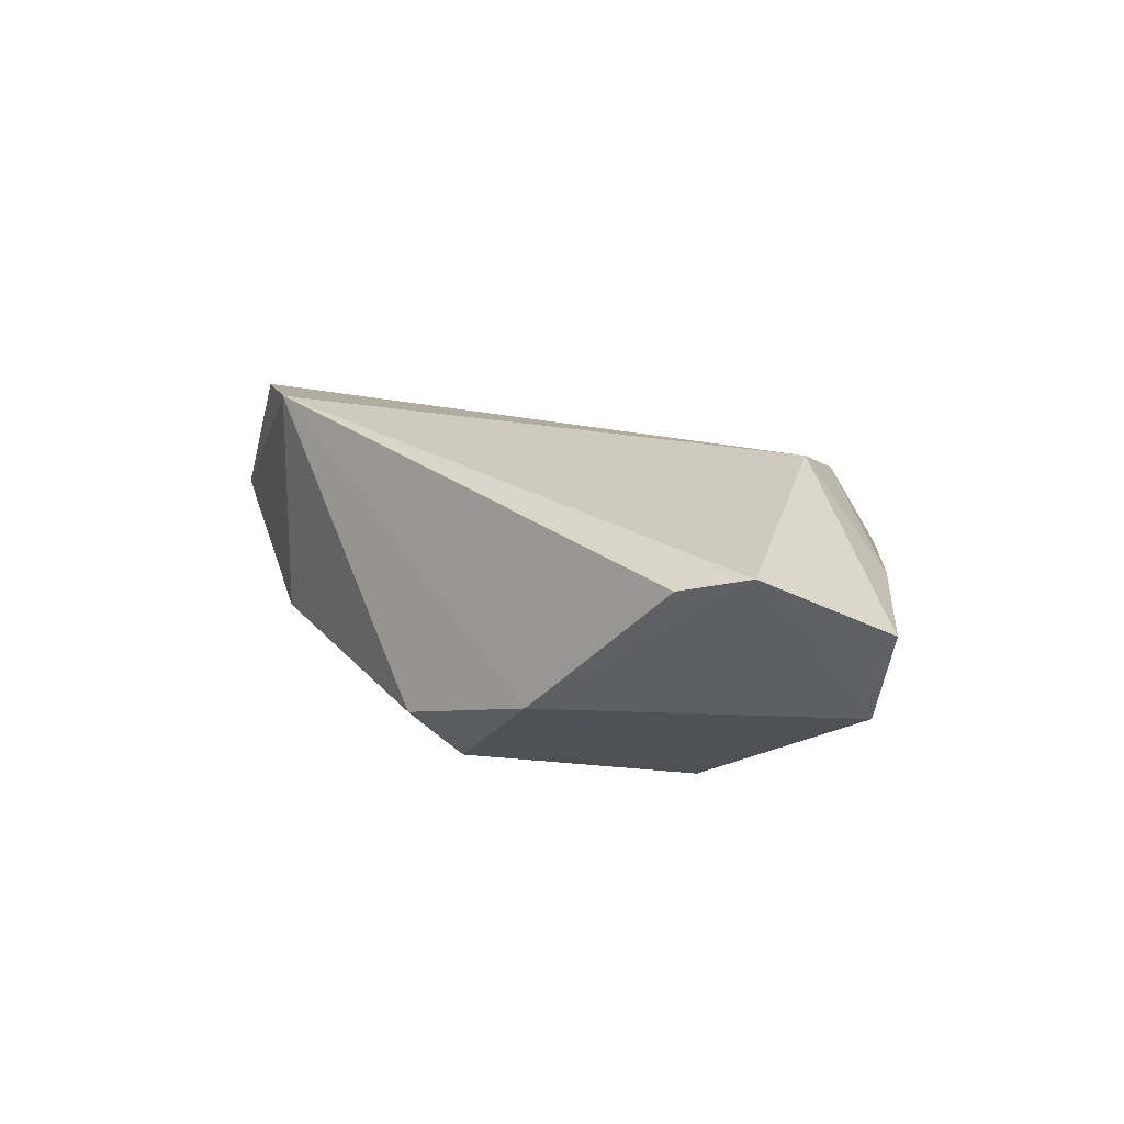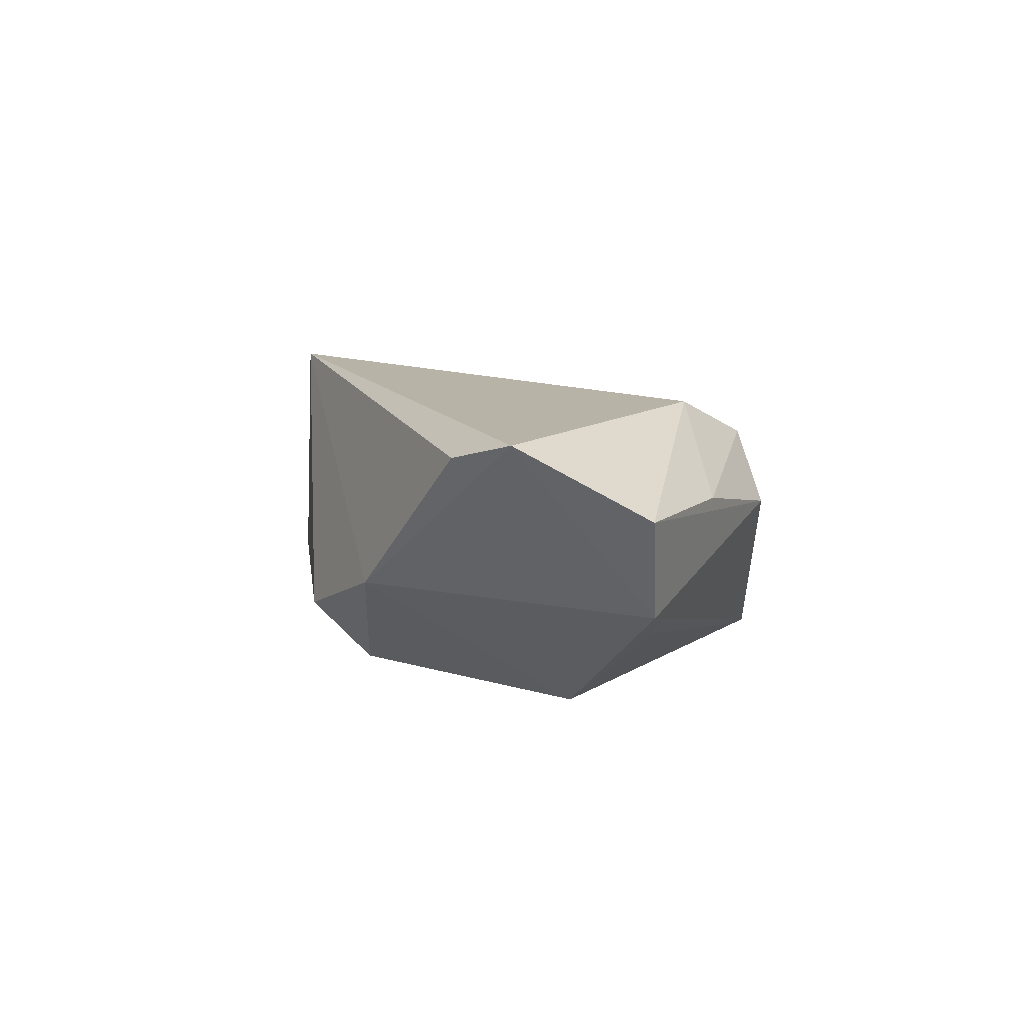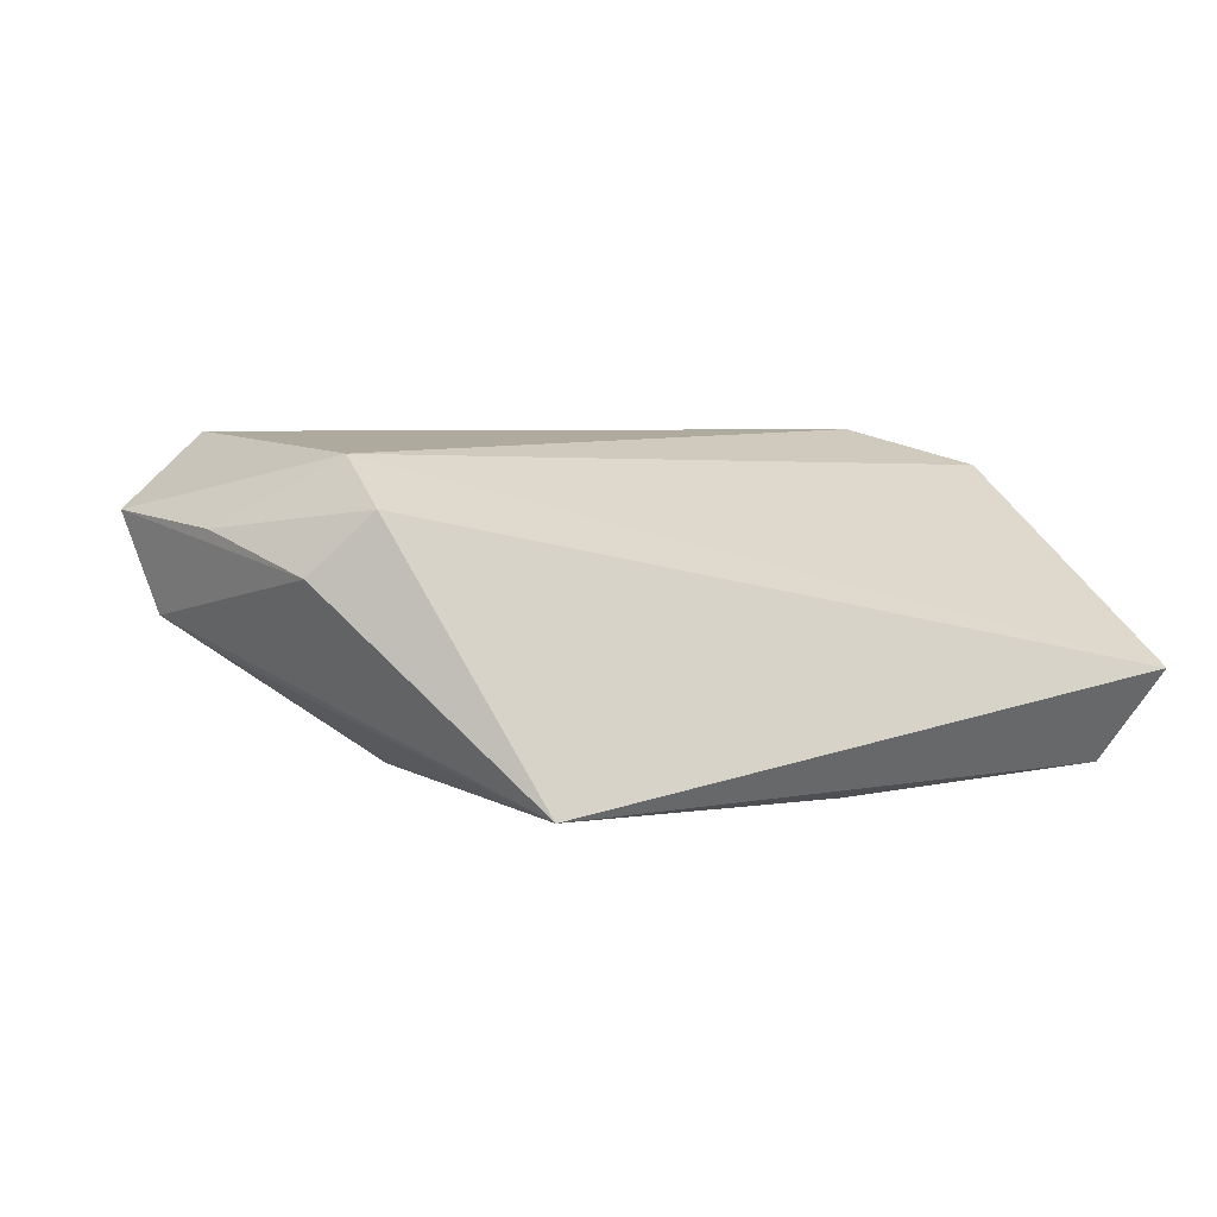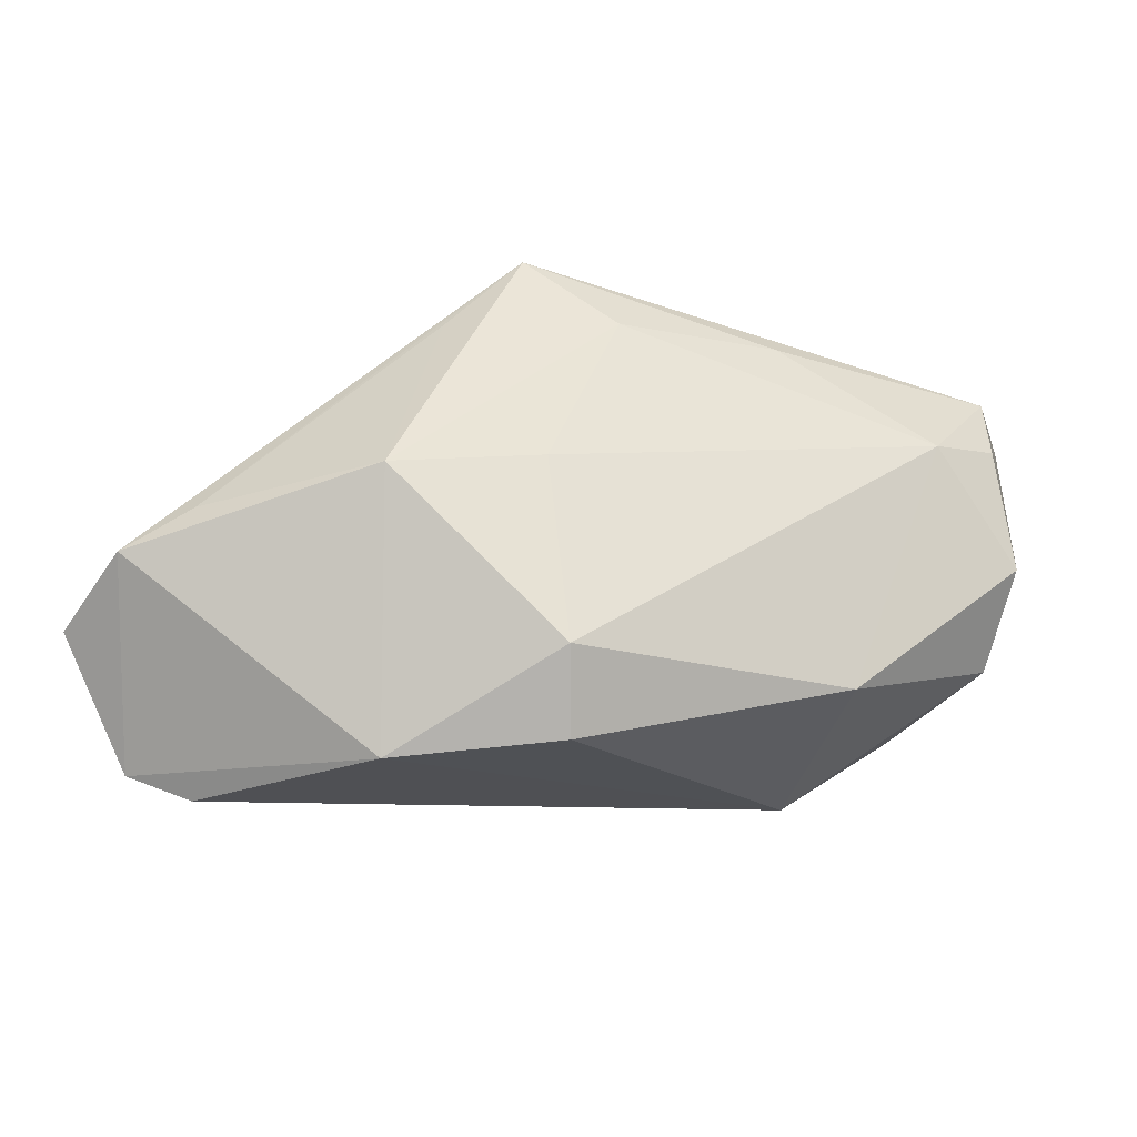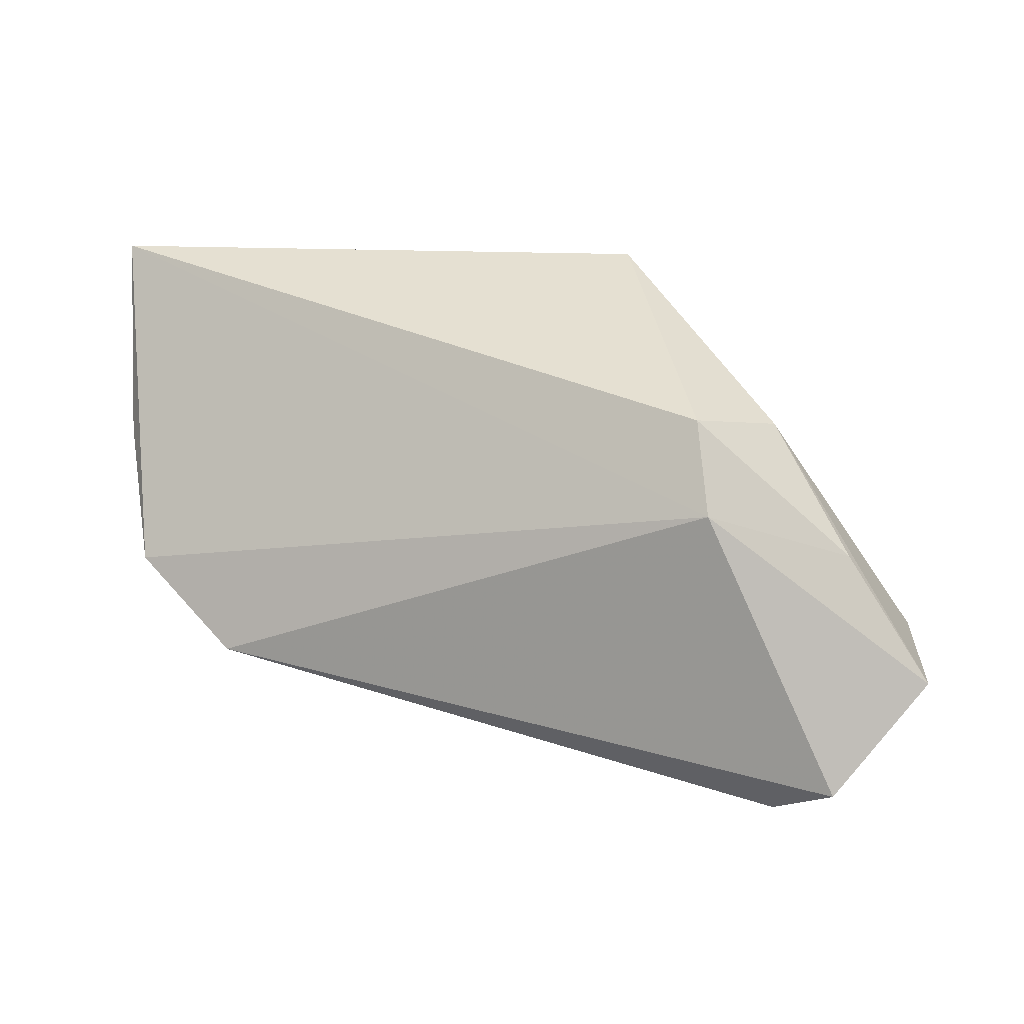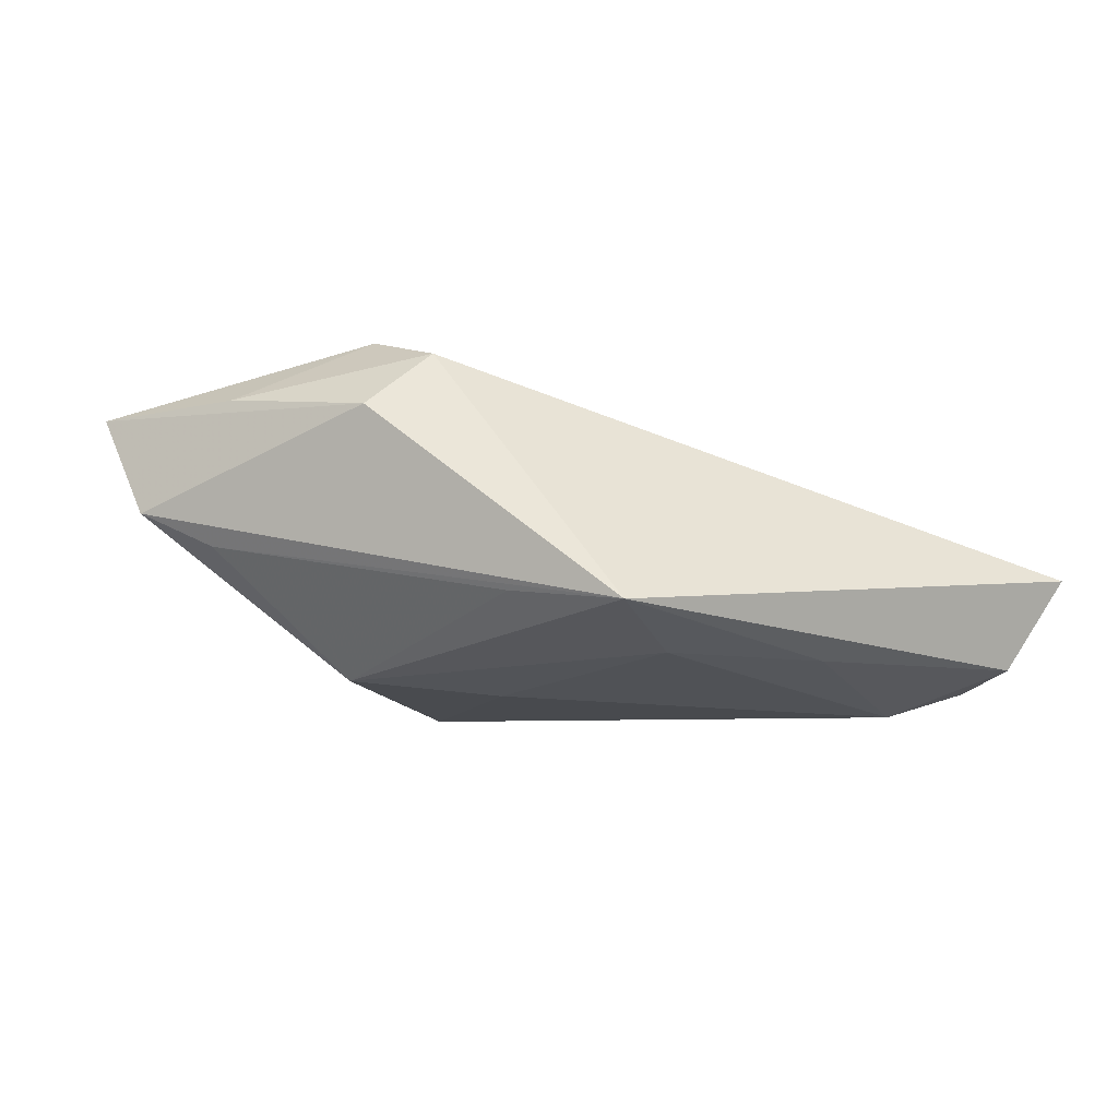
<metadata>
{"format":"obj","ext":"obj","renderer":"f3d","projection":"perspective","resolution":1024,"background":"white","views":[{"elev":23.2,"azim":39.7,"up":"+Z"},{"elev":12.6,"azim":61.4,"up":"+Z"},{"elev":9.2,"azim":171.0,"up":"+Z"},{"elev":-39.4,"azim":164.3,"up":"+Y"},{"elev":16.9,"azim":18.2,"up":"+Y"},{"elev":-20.9,"azim":149.4,"up":"+Z"}]}
</metadata>
<code>
v -0.04003 0.0137 -0.01858
v -0.04943 0.01789 -0.01508
v -0.05499 0.03247 -0.002614
v -0.05123 0.008556 0.006574
v 0.04756 -0.005731 -0.00528
v 0.03036 0.01826 0.01484
v 0.05958 -0.01357 0.01169
v 0.04201 -0.03007 0.01761
v -0.05573 0.02786 -0.005007
v 0.004076 -0.03181 -0.008435
v -0.03029 -0.01845 -0.008858
v 0.049 0.001614 0.01098
v 0.0332 0.007772 0.02
v -0.04946 0.02689 -0.01424
v 0.02177 0.02161 -0.0147
v 0.006363 -0.02478 -0.01637
v -0.05368 0.01389 0.001377
v 0.0285 -0.006063 -0.01919
v 0.01278 0.03247 -0.01744
v 0.02366 -0.03302 -0.001025
v 0.000962 0.0232 -0.01918
v -0.04518 -0.006581 0.01617
v -0.0504 -0.001913 0.005154
v -0.03155 -0.01679 0.02
v 0.04981 -0.02649 0.02
v 0.0384 0.01657 0.007057
v 0.05526 -0.01046 -0.0008907
v -0.05266 0.002872 -0.01081
v -0.05186 -0.005426 -8.626e-05
v -0.02004 0.02597 -0.01754
v 0.00994 -0.0009154 -0.0196
f 29 24 22
f 20 27 25
f 16 20 10
f 10 20 24
f 18 20 16
f 27 20 18
f 25 27 7
f 26 27 19
f 26 7 27
f 3 19 14
f 11 1 16
f 16 10 11
f 11 24 29
f 11 10 24
f 13 22 24
f 13 24 25
f 3 22 13
f 25 7 13
f 25 24 8
f 8 20 25
f 24 20 8
f 19 27 5
f 27 18 5
f 19 18 21
f 3 14 9
f 9 17 3
f 29 17 9
f 2 14 1
f 2 9 14
f 4 17 29
f 4 22 3
f 3 17 4
f 3 13 6
f 6 19 3
f 6 26 19
f 15 18 19
f 19 5 15
f 15 5 18
f 1 21 31
f 31 21 18
f 16 1 31
f 31 18 16
f 1 14 30
f 30 21 1
f 30 14 19
f 19 21 30
f 1 11 28
f 28 2 1
f 28 11 29
f 29 9 28
f 9 2 28
f 29 22 23
f 23 4 29
f 22 4 23
f 12 13 7
f 12 6 13
f 7 26 12
f 26 6 12

</code>
